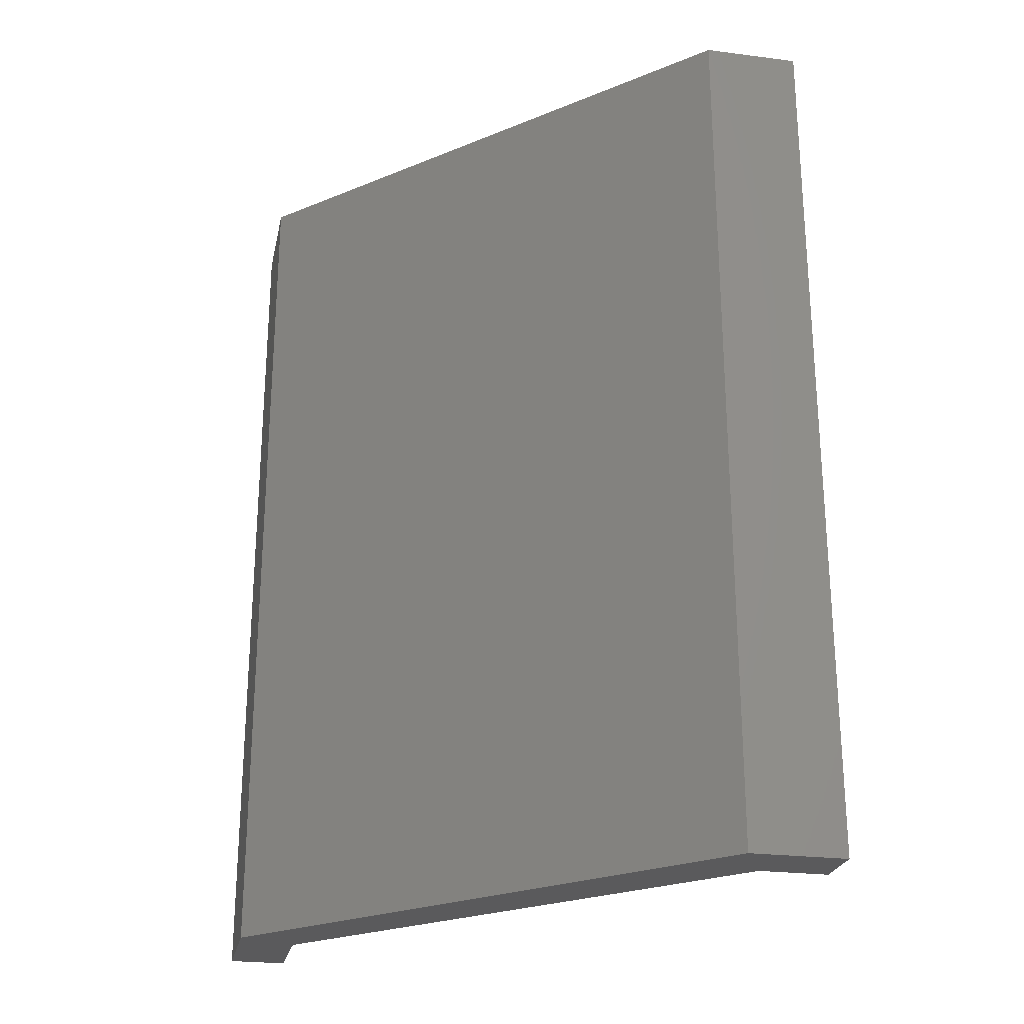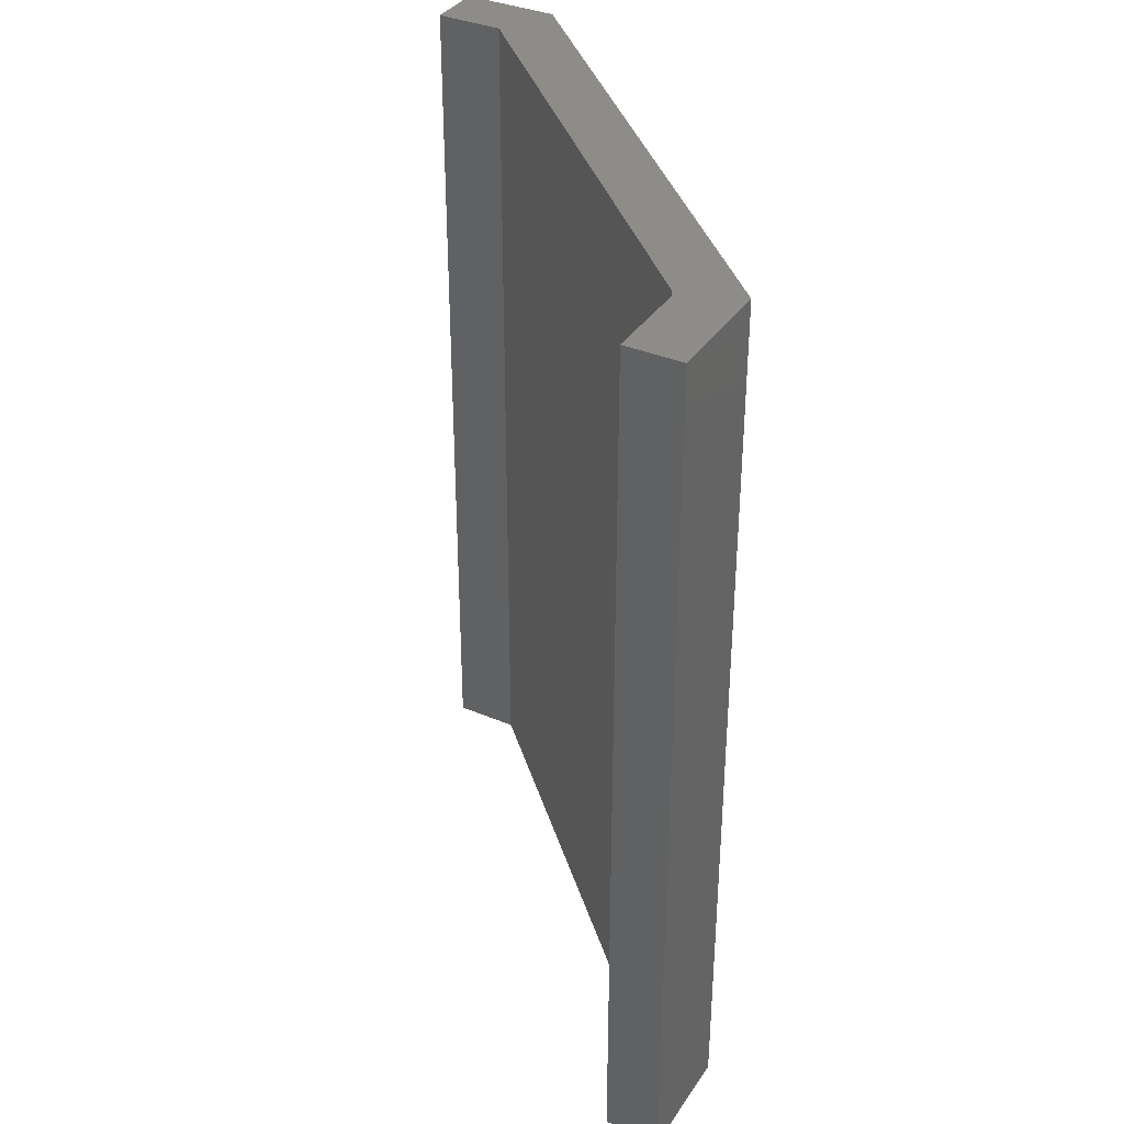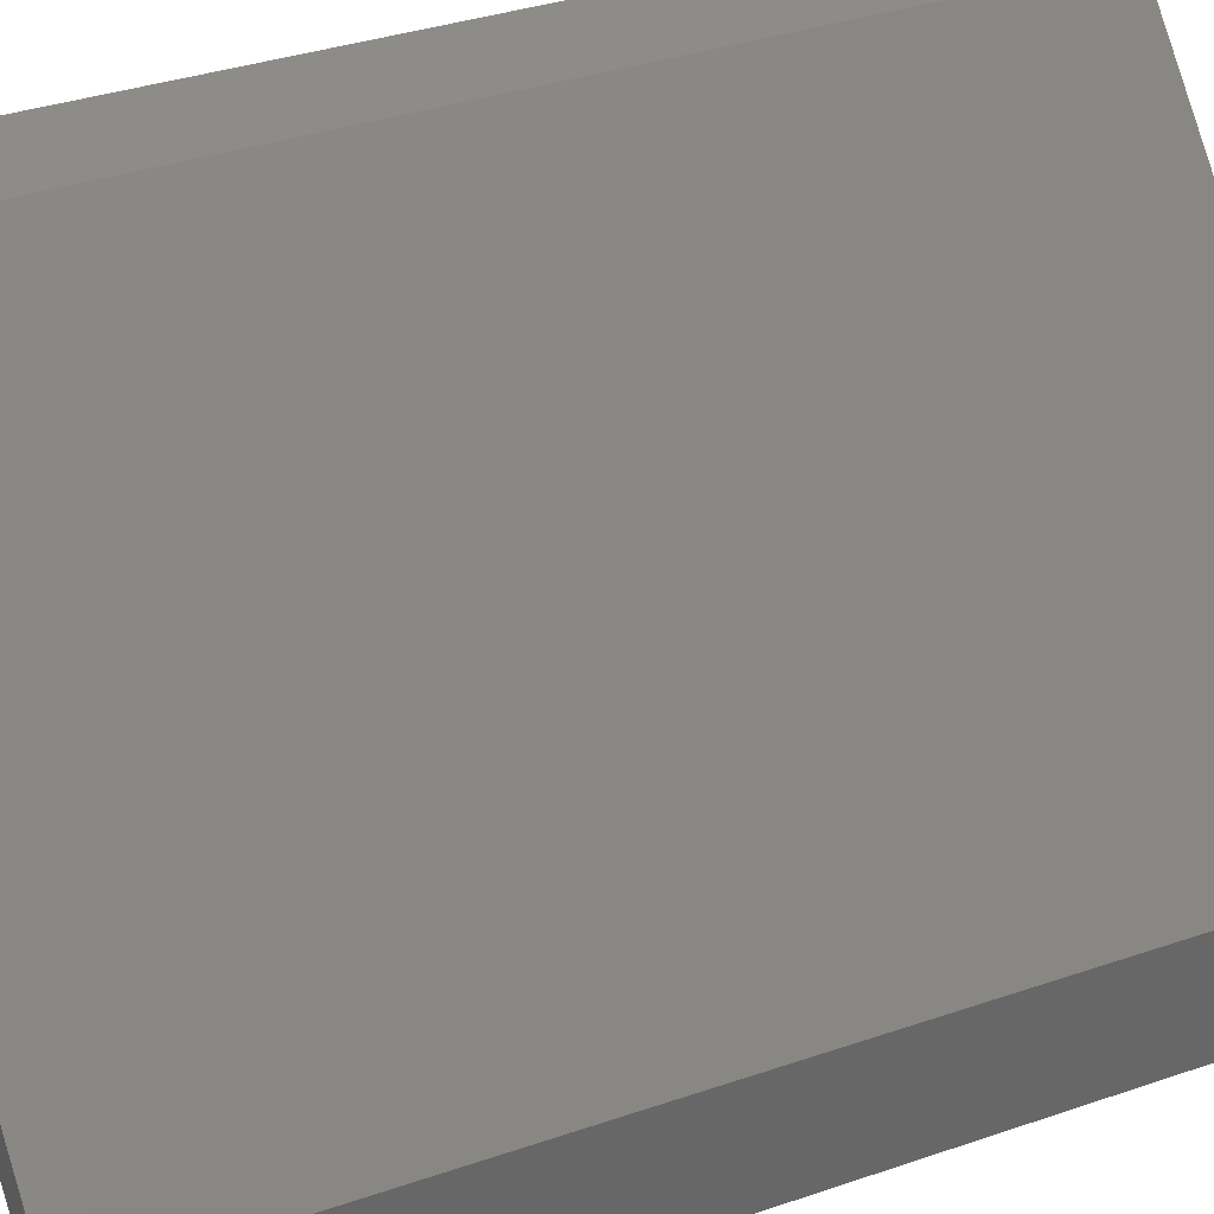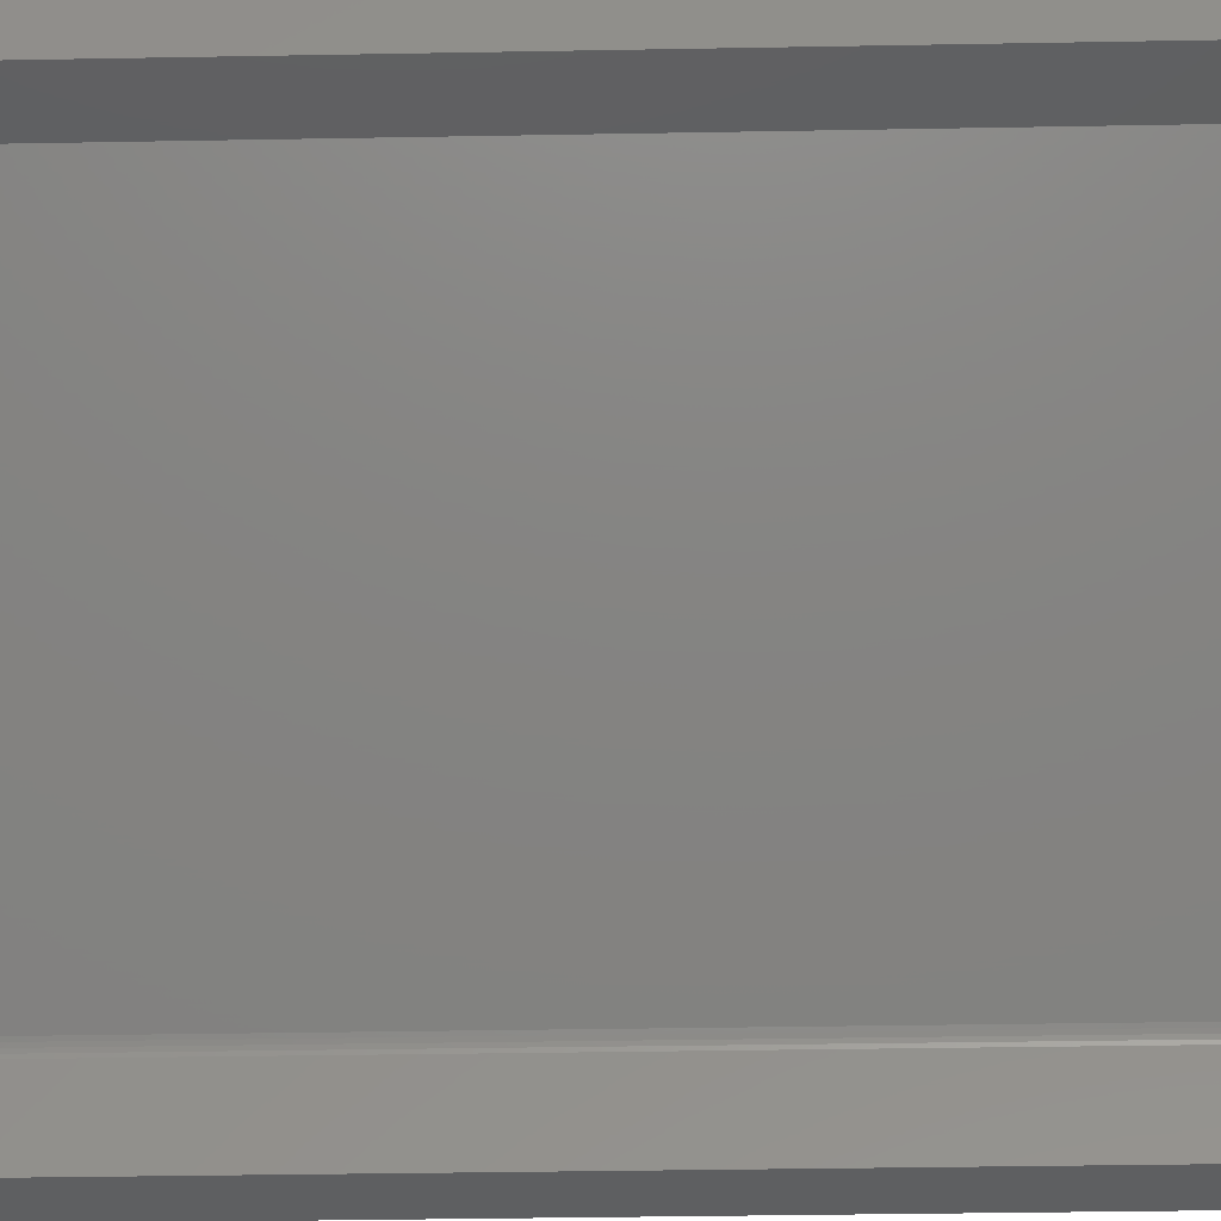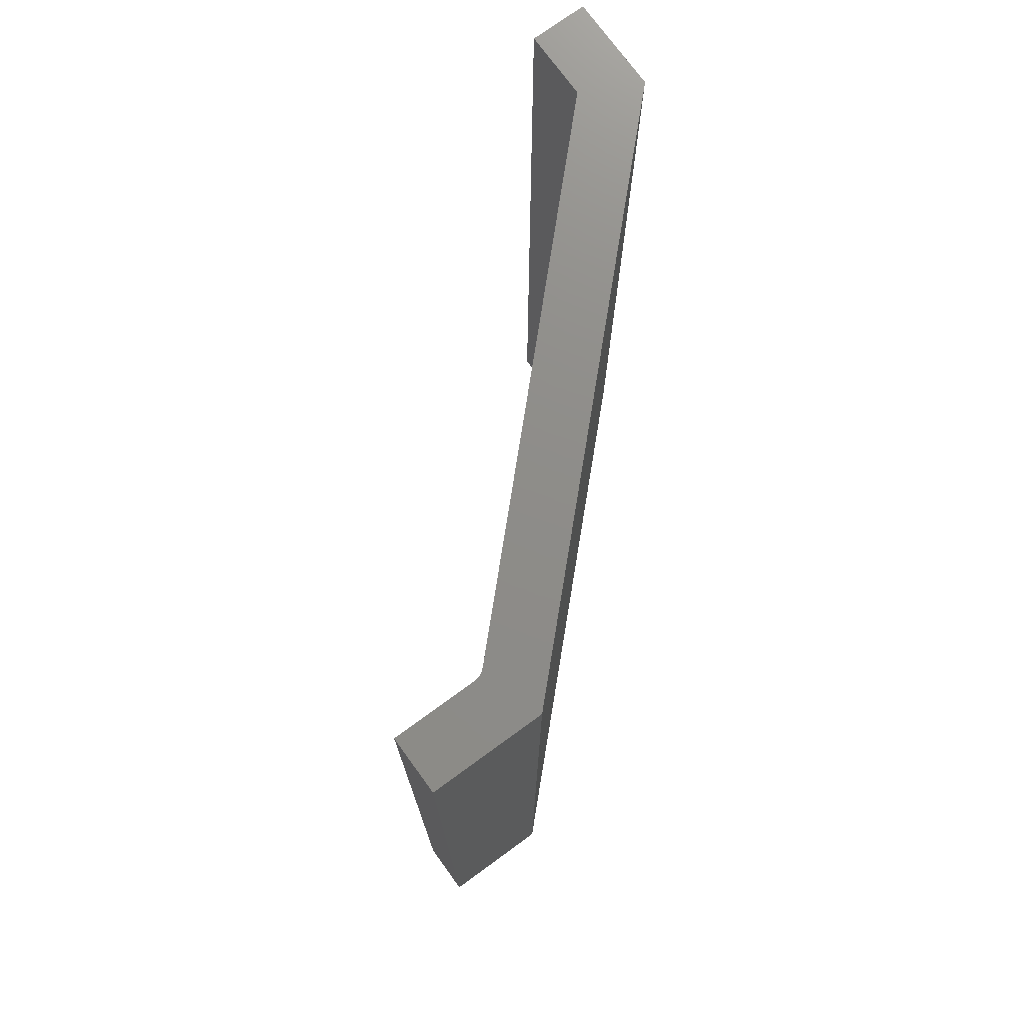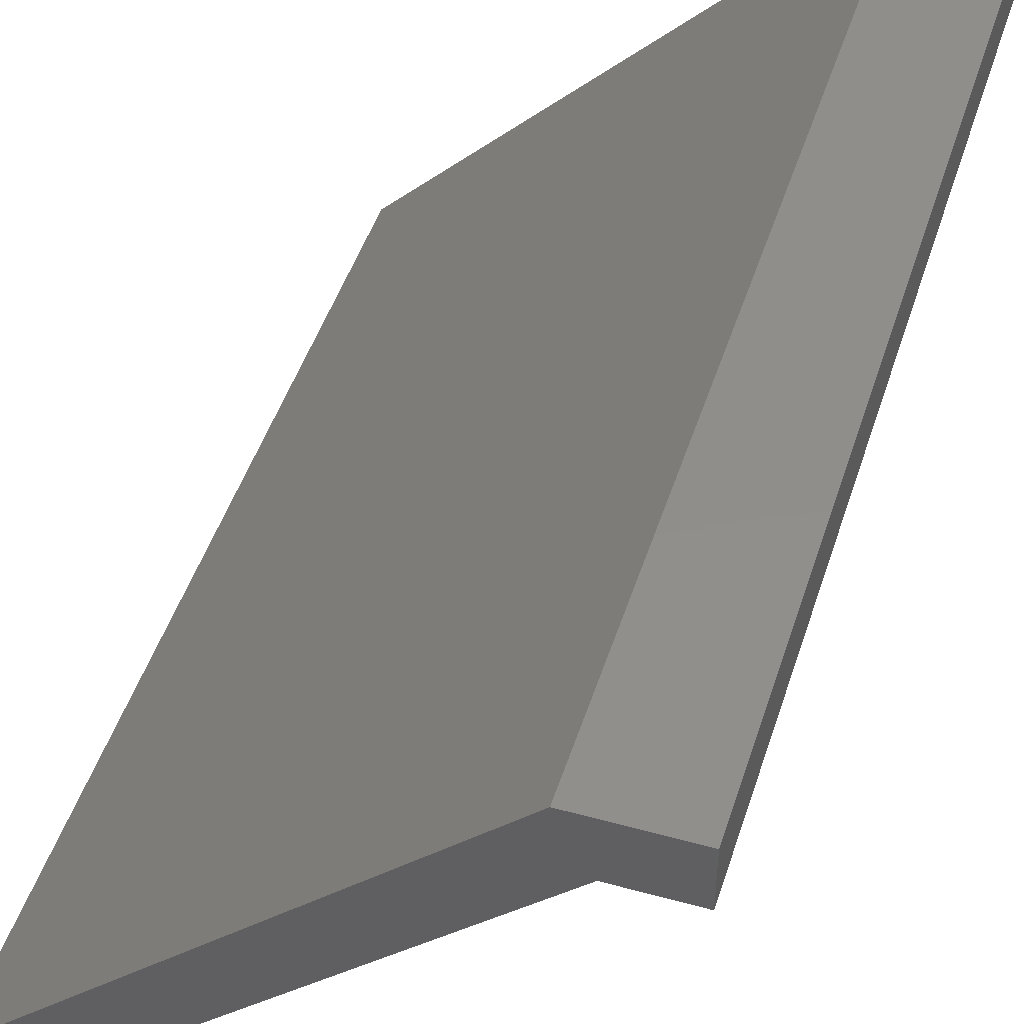
<metadata>
{"format":"stl","ext":"stl","renderer":"f3d","projection":"perspective","resolution":1024,"background":"white","views":[{"elev":-24.8,"azim":-11.8,"up":"+Y"},{"elev":35.9,"azim":-150.8,"up":"+Y"},{"elev":36.0,"azim":-114.2,"up":"+Z"},{"elev":-38.1,"azim":91.3,"up":"+Z"},{"elev":74.6,"azim":-126.0,"up":"+Y"},{"elev":47.0,"azim":17.4,"up":"+Z"}]}
</metadata>
<code>
# stl→obj: 24 verts, 44 faces
v -0.1665 7.392e-18 -0.1457
v 0.1581 4.342e-17 0.1789
v -0.1665 -0.75 -0.1457
v 0.1581 -0.75 0.1789
v -0.1711 2.648e-18 -0.2266
v -0.1711 6.525e-18 -0.1567
v -0.1711 -0.75 -0.2266
v -0.1711 -0.75 -0.1567
v -0.2188 0 -0.2266
v -0.2188 5.295e-18 -0.1312
v 0.1342 4.475e-17 0.2266
v 0.2153 4.925e-17 0.2266
v 0.2153 4.66e-17 0.1789
v -0.1684 7.153e-18 -0.148
v -0.1699 6.923e-18 -0.1507
v -0.1708 6.711e-18 -0.1537
v -0.2188 -0.75 -0.2266
v 0.2153 -0.75 0.1789
v 0.2153 -0.75 0.2266
v 0.1342 -0.75 0.2266
v -0.2188 -0.75 -0.1312
v -0.1708 -0.75 -0.1537
v -0.1699 -0.75 -0.1507
v -0.1684 -0.75 -0.148
f 1 2 3
f 3 2 4
f 5 6 7
f 7 6 8
f 5 9 6
f 2 10 11
f 2 11 12
f 2 12 13
f 10 2 1
f 10 1 14
f 10 14 15
f 10 15 16
f 10 16 6
f 10 6 9
f 8 17 7
f 4 18 19
f 4 19 20
f 4 20 21
f 21 17 8
f 21 8 22
f 21 22 23
f 21 23 24
f 21 24 3
f 21 3 4
f 15 22 16
f 16 22 8
f 16 8 6
f 22 15 23
f 23 15 14
f 23 14 24
f 24 14 1
f 24 1 3
f 10 9 21
f 21 9 17
f 11 10 20
f 20 10 21
f 12 11 19
f 19 11 20
f 13 12 18
f 18 12 19
f 2 13 4
f 4 13 18
f 9 5 17
f 17 5 7

</code>
